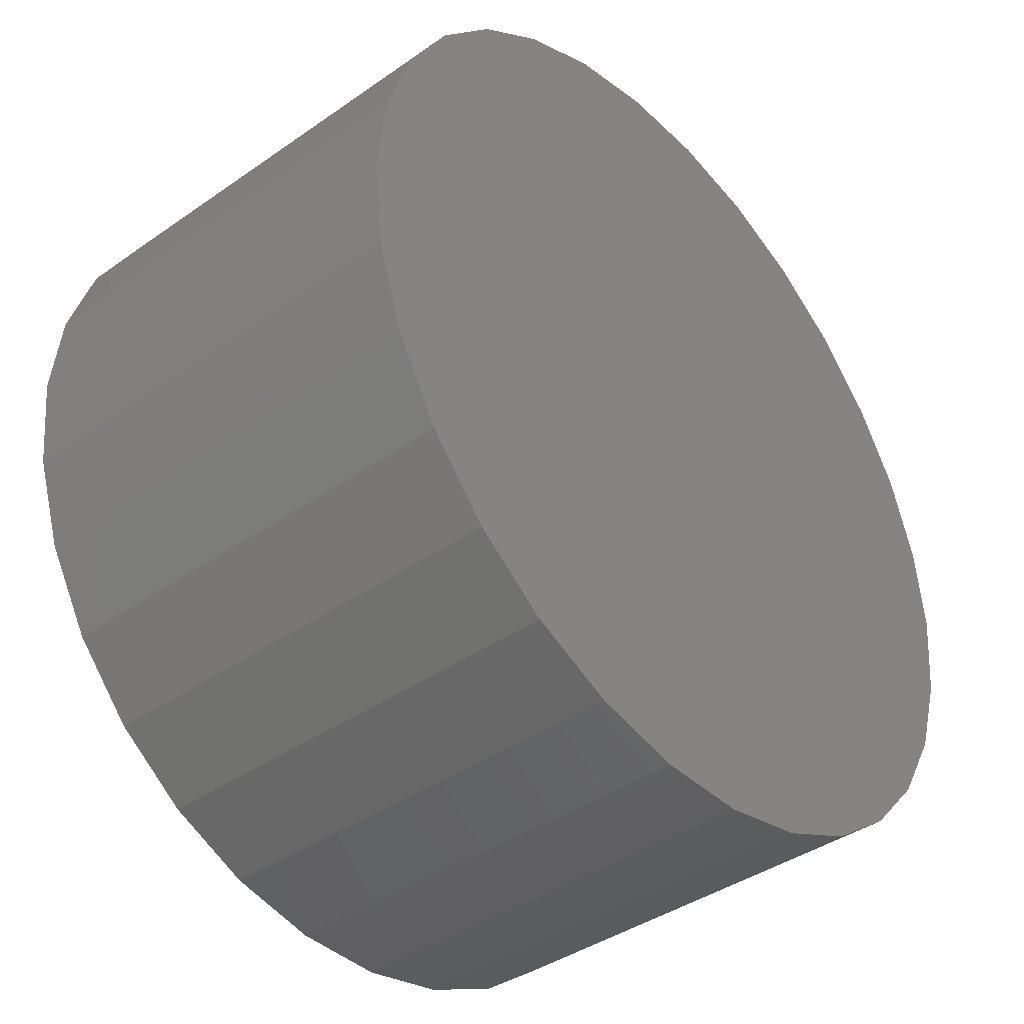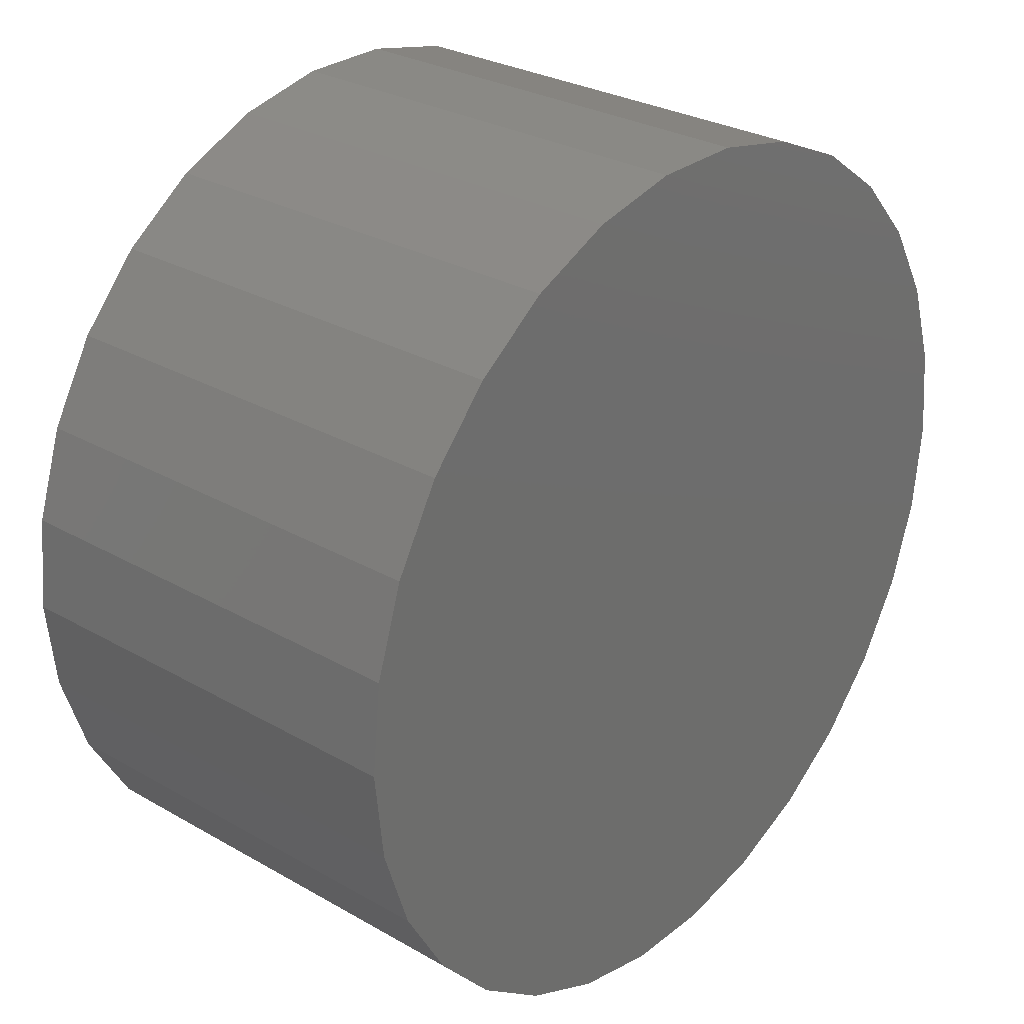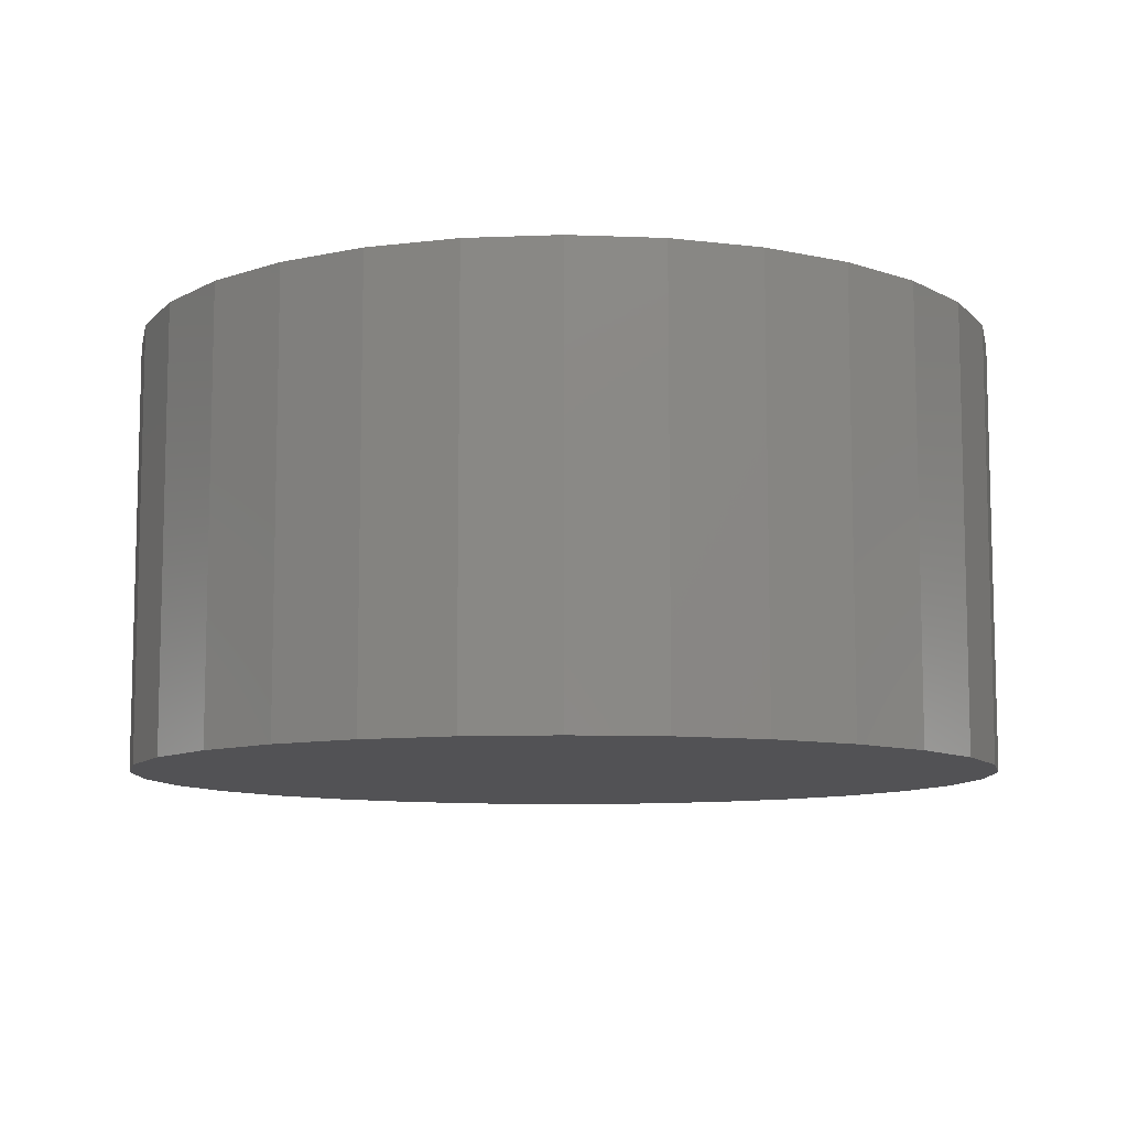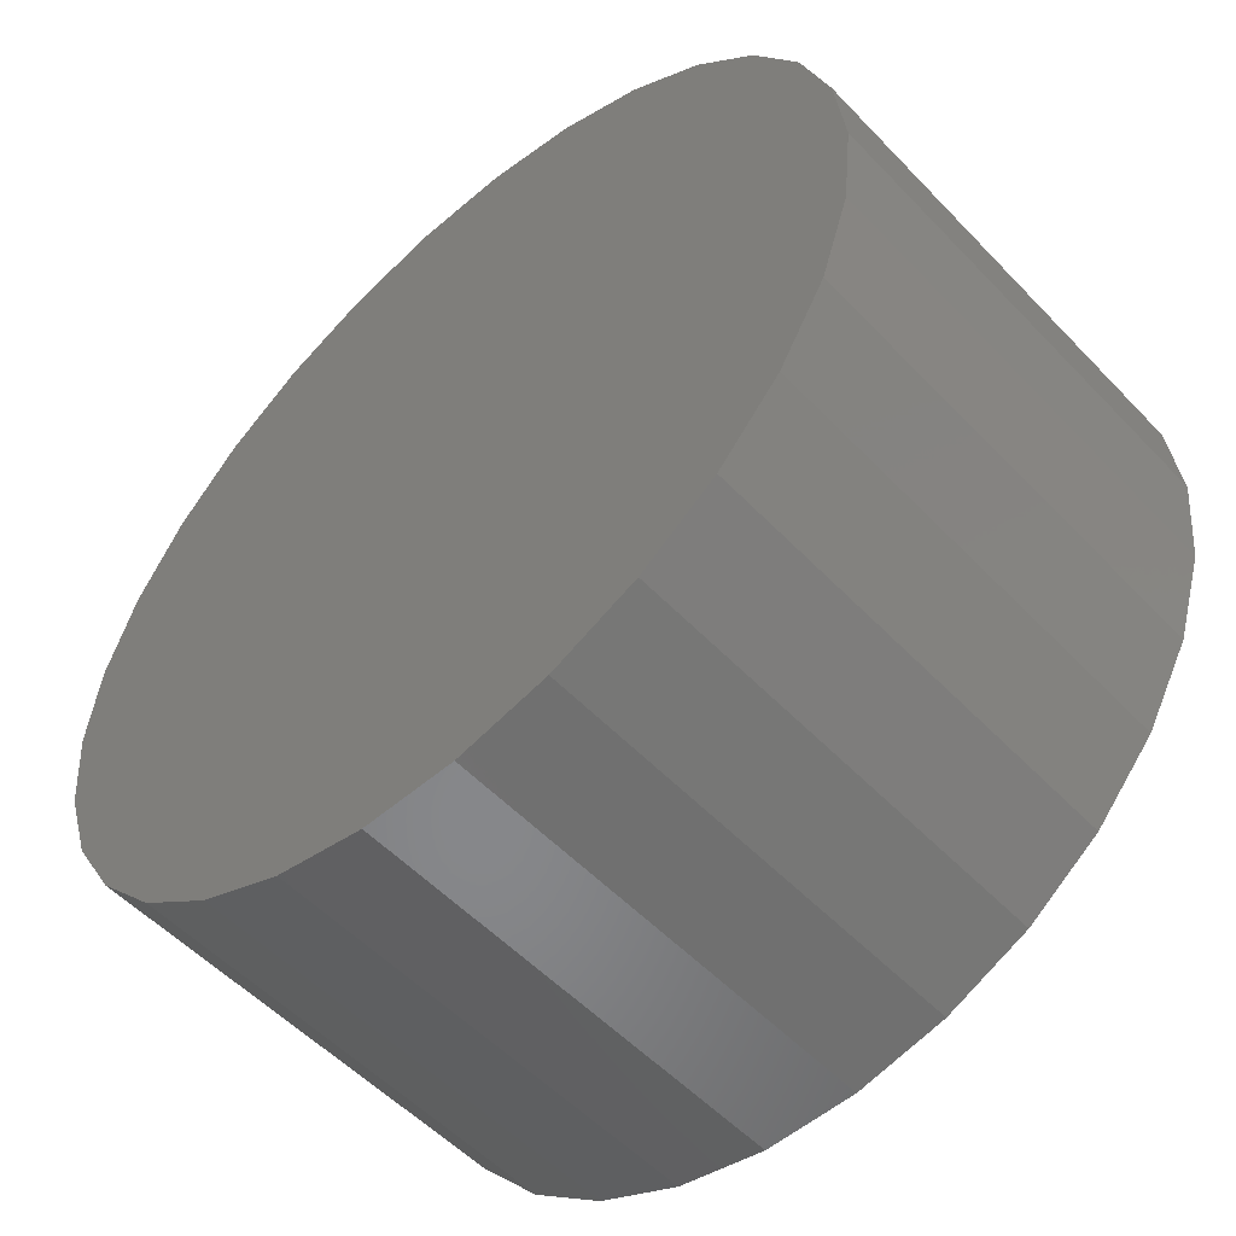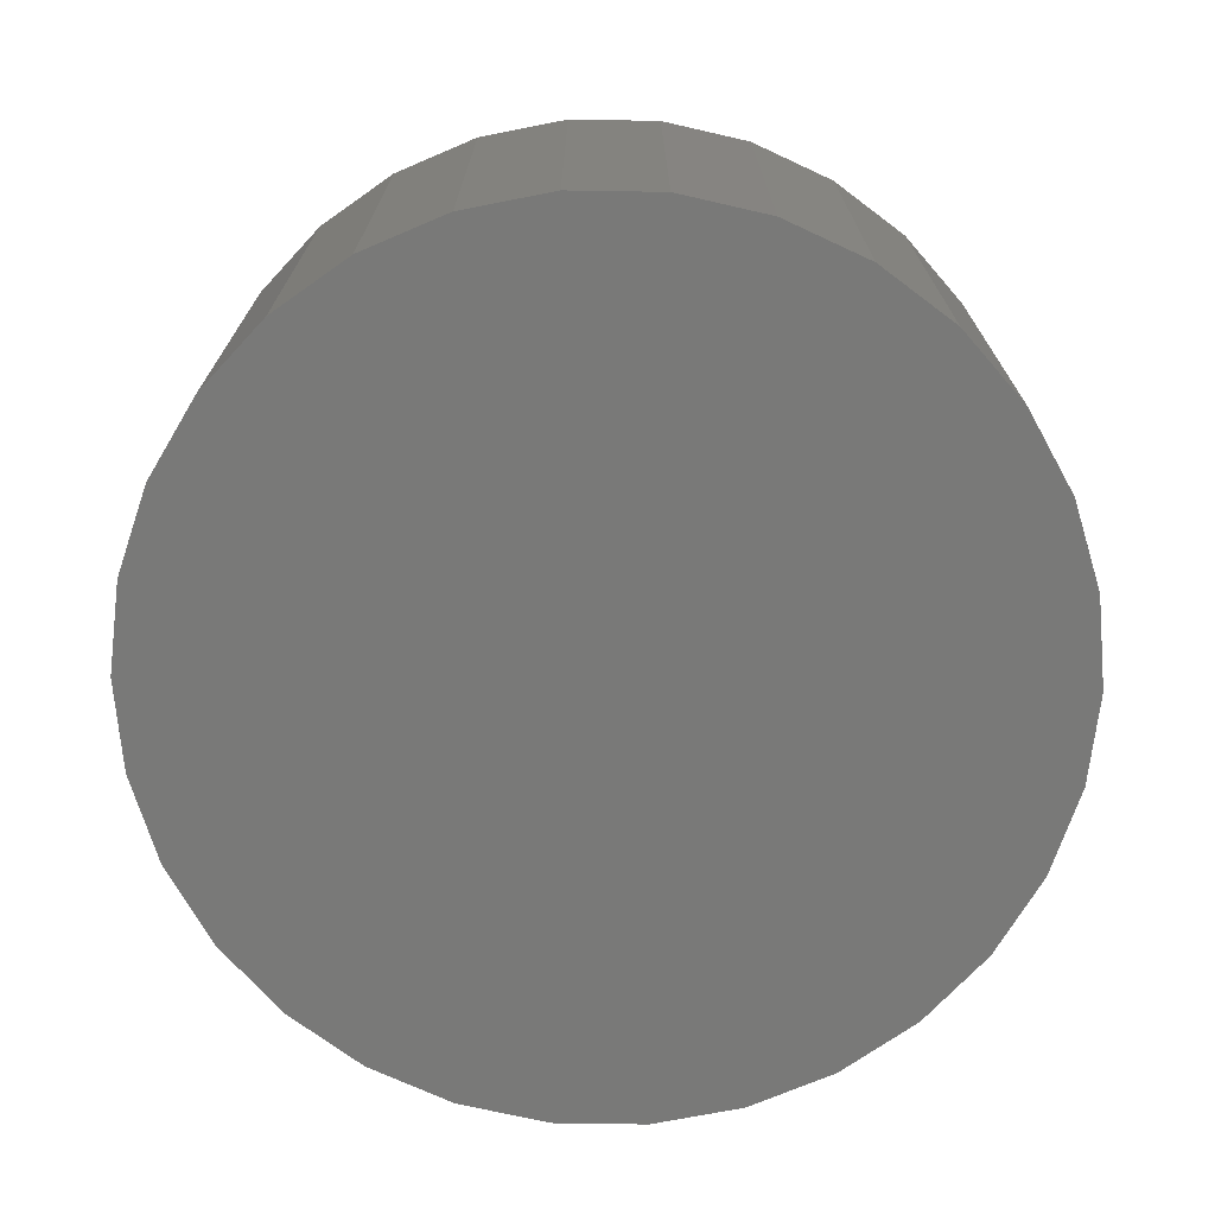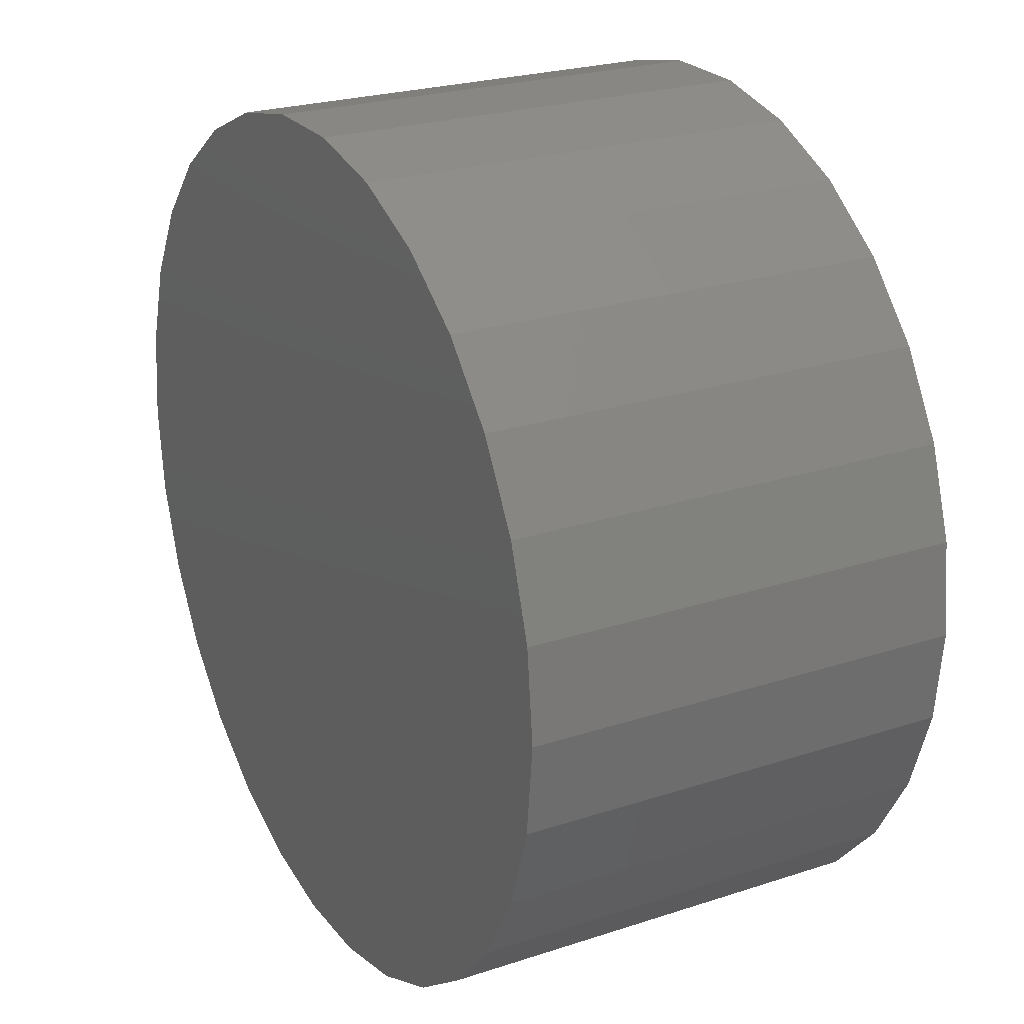
<metadata>
{"format":"stl","ext":"stl","renderer":"f3d","projection":"perspective","resolution":1024,"background":"white","views":[{"elev":-40.3,"azim":130.7,"up":"+Y"},{"elev":28.7,"azim":130.6,"up":"+Y"},{"elev":-9.4,"azim":-90.0,"up":"+Z"},{"elev":-54.1,"azim":42.4,"up":"+Y"},{"elev":-71.9,"azim":-24.9,"up":"+Z"},{"elev":24.1,"azim":61.4,"up":"+Y"}]}
</metadata>
<code>
# stl→obj: 60 verts, 116 faces
v 40 0 40
v 39.13 8.316 0
v 39.13 8.316 40
v 40 0 0
v 36.54 16.27 0
v 36.54 16.27 40
v 32.36 23.51 0
v 32.36 23.51 40
v 26.77 29.73 0
v 26.77 29.73 40
v 20 34.64 40
v 20 34.64 0
v 12.36 38.04 40
v 12.36 38.04 0
v 4.181 39.78 40
v 4.181 39.78 0
v -4.181 39.78 40
v -4.181 39.78 0
v -12.36 38.04 40
v -12.36 38.04 0
v -20 34.64 40
v -20 34.64 0
v -26.77 29.73 40
v -26.77 29.73 0
v -32.36 23.51 0
v -32.36 23.51 40
v -36.54 16.27 0
v -36.54 16.27 40
v -39.13 8.316 0
v -39.13 8.316 40
v -40 -0 0
v -40 -0 40
v -39.13 -8.316 0
v -39.13 -8.316 40
v -36.54 -16.27 0
v -36.54 -16.27 40
v -32.36 -23.51 0
v -32.36 -23.51 40
v -26.77 -29.73 0
v -26.77 -29.73 40
v -20 -34.64 40
v -20 -34.64 0
v -12.36 -38.04 40
v -12.36 -38.04 0
v -4.181 -39.78 40
v -4.181 -39.78 0
v 4.181 -39.78 40
v 4.181 -39.78 0
v 12.36 -38.04 40
v 12.36 -38.04 0
v 20 -34.64 40
v 20 -34.64 0
v 26.77 -29.73 40
v 26.77 -29.73 0
v 32.36 -23.51 0
v 32.36 -23.51 40
v 36.54 -16.27 0
v 36.54 -16.27 40
v 39.13 -8.316 0
v 39.13 -8.316 40
f 1 2 3
f 2 1 4
f 3 5 6
f 5 3 2
f 6 7 8
f 7 6 5
f 8 9 10
f 9 8 7
f 9 11 10
f 11 9 12
f 12 13 11
f 13 12 14
f 14 15 13
f 15 14 16
f 16 17 15
f 17 16 18
f 18 19 17
f 19 18 20
f 20 21 19
f 21 20 22
f 22 23 21
f 23 22 24
f 25 23 24
f 23 25 26
f 27 26 25
f 26 27 28
f 29 28 27
f 28 29 30
f 31 30 29
f 30 31 32
f 33 32 31
f 32 33 34
f 35 34 33
f 34 35 36
f 37 36 35
f 36 37 38
f 39 38 37
f 38 39 40
f 39 41 40
f 41 39 42
f 42 43 41
f 43 42 44
f 44 45 43
f 45 44 46
f 46 47 45
f 47 46 48
f 48 49 47
f 49 48 50
f 50 51 49
f 51 50 52
f 52 53 51
f 53 52 54
f 53 55 56
f 55 53 54
f 56 57 58
f 57 56 55
f 58 59 60
f 59 58 57
f 60 4 1
f 4 60 59
f 59 2 4
f 57 2 59
f 57 5 2
f 55 5 57
f 55 7 5
f 54 7 55
f 54 9 7
f 52 9 54
f 52 12 9
f 50 12 52
f 50 14 12
f 48 14 50
f 48 16 14
f 46 16 48
f 46 18 16
f 44 18 46
f 44 20 18
f 42 20 44
f 42 22 20
f 39 22 42
f 39 24 22
f 37 24 39
f 37 25 24
f 35 25 37
f 35 27 25
f 33 27 35
f 33 29 27
f 29 33 31
f 3 60 1
f 6 60 3
f 6 58 60
f 8 58 6
f 8 56 58
f 10 56 8
f 10 53 56
f 11 53 10
f 11 51 53
f 13 51 11
f 13 49 51
f 15 49 13
f 15 47 49
f 17 47 15
f 17 45 47
f 19 45 17
f 19 43 45
f 21 43 19
f 21 41 43
f 23 41 21
f 23 40 41
f 26 40 23
f 26 38 40
f 28 38 26
f 28 36 38
f 30 36 28
f 30 34 36
f 34 30 32

</code>
